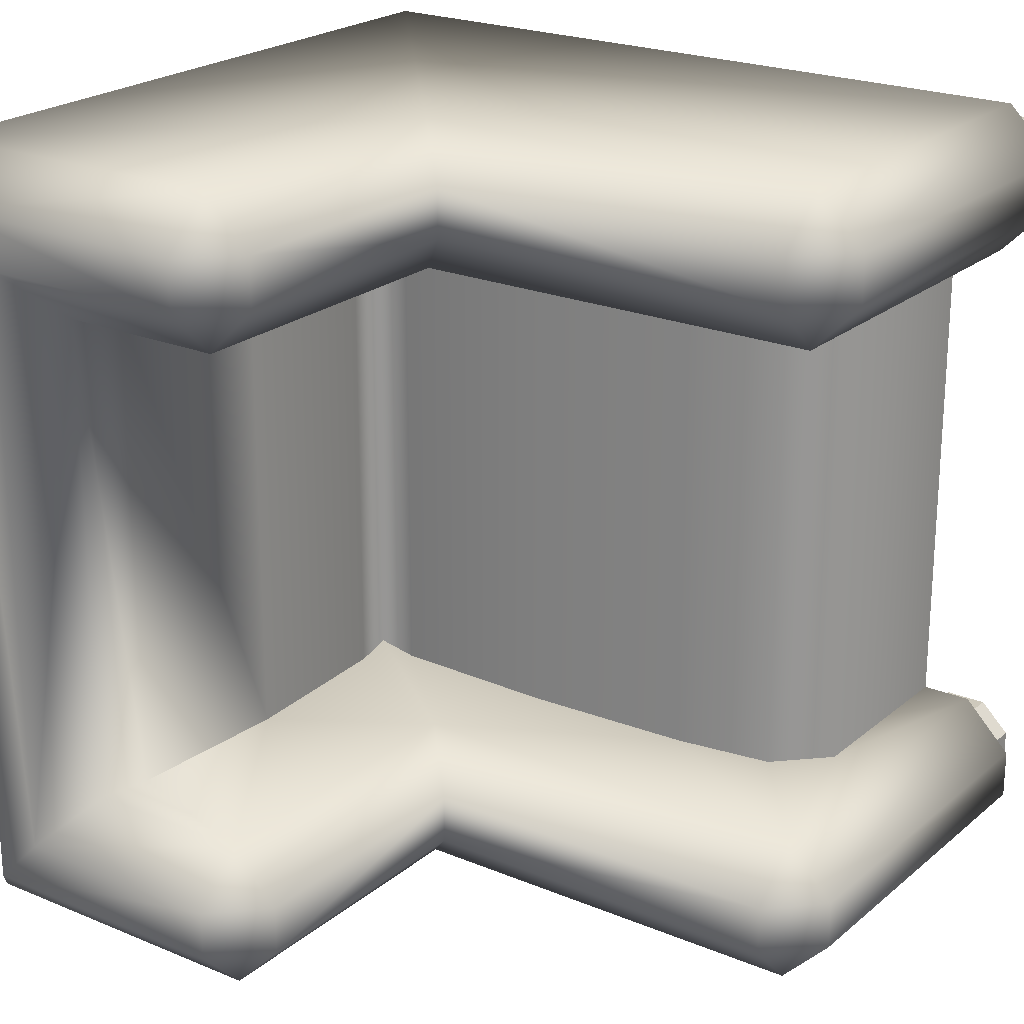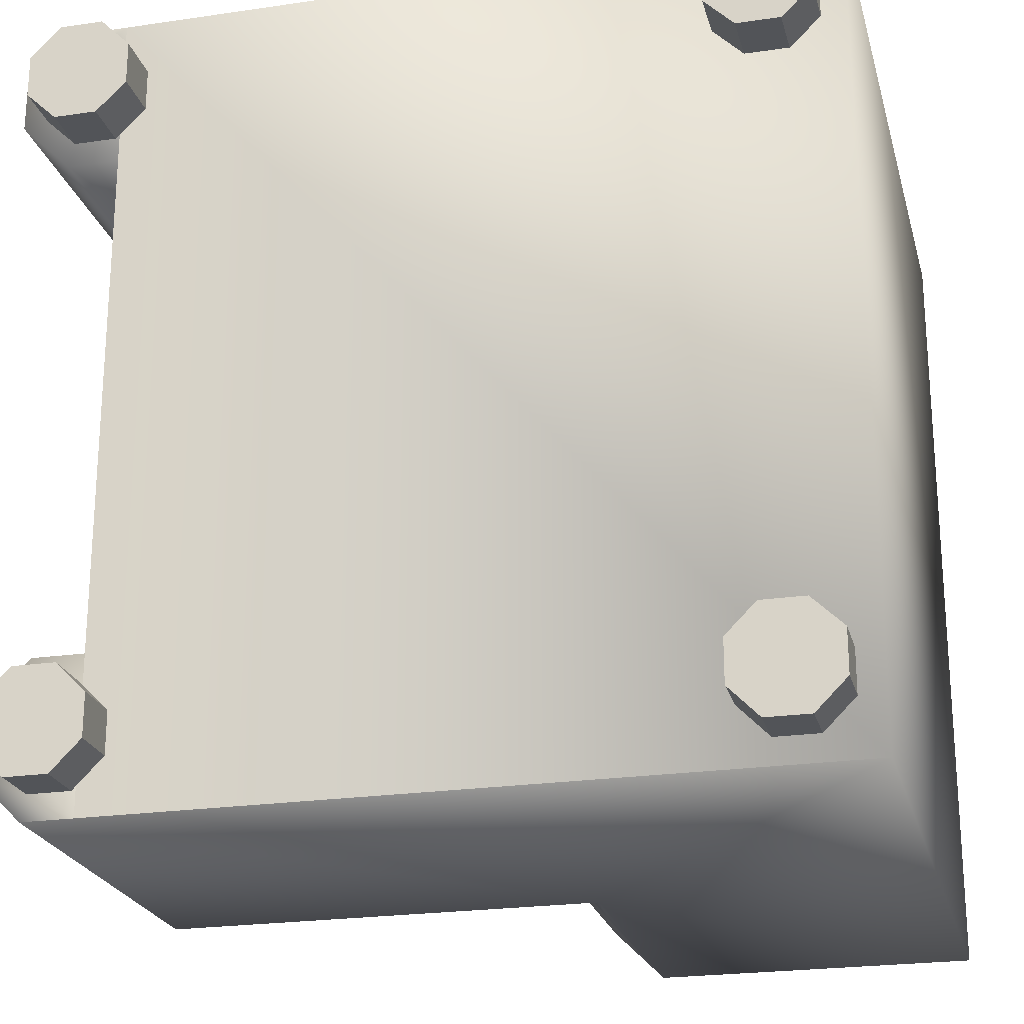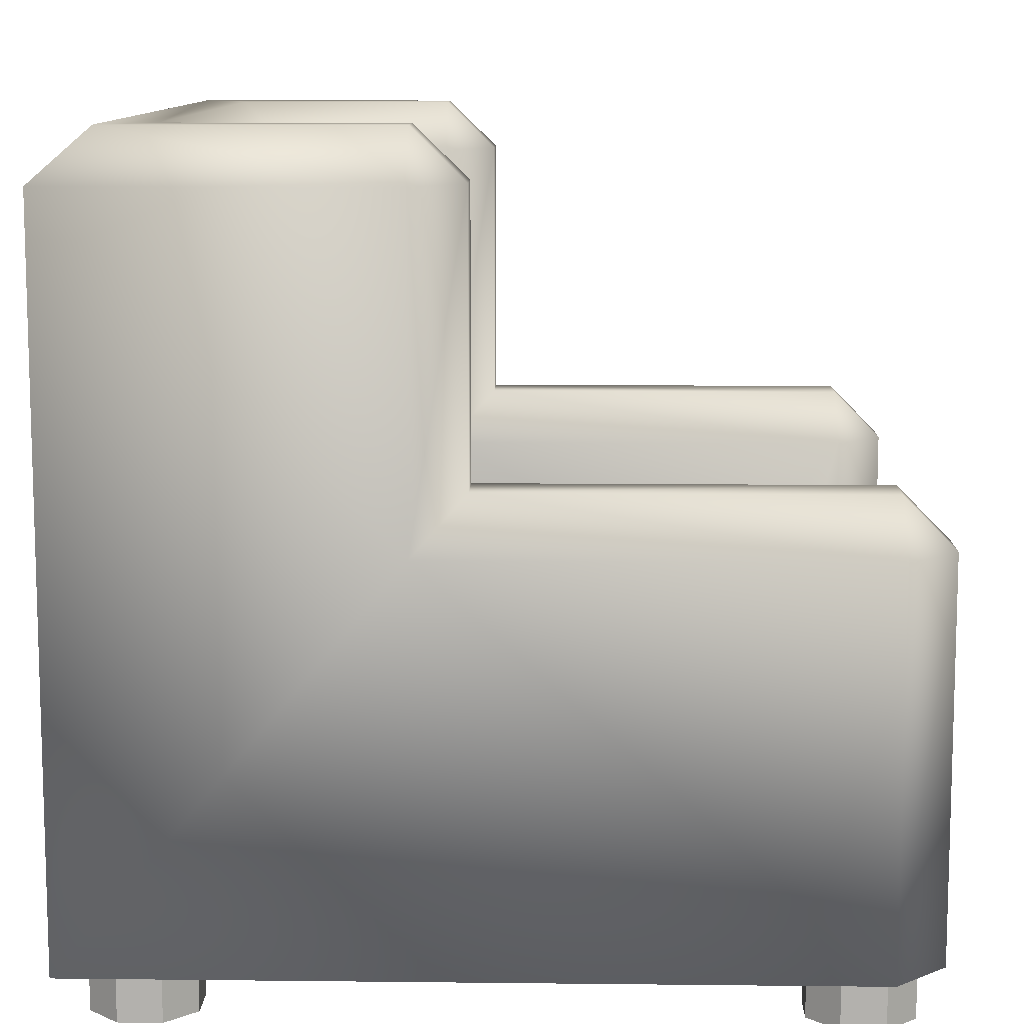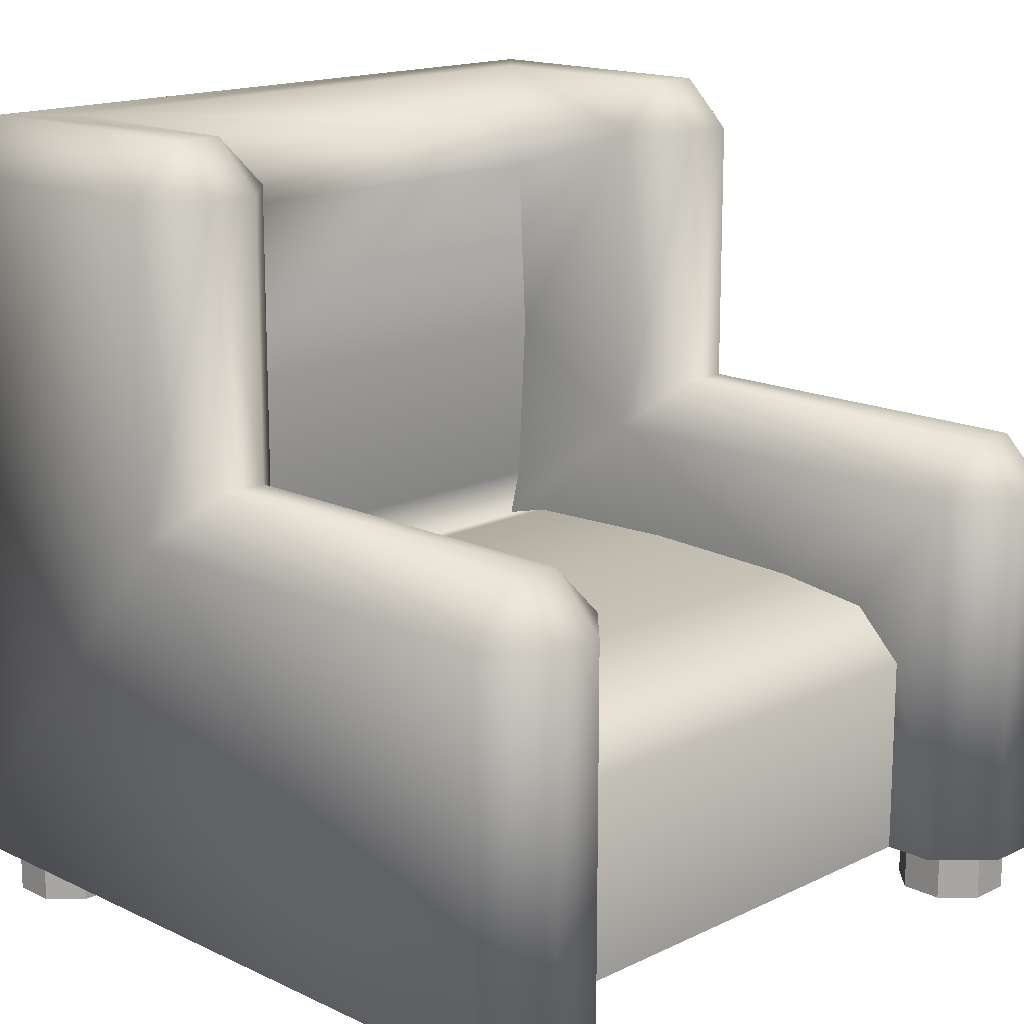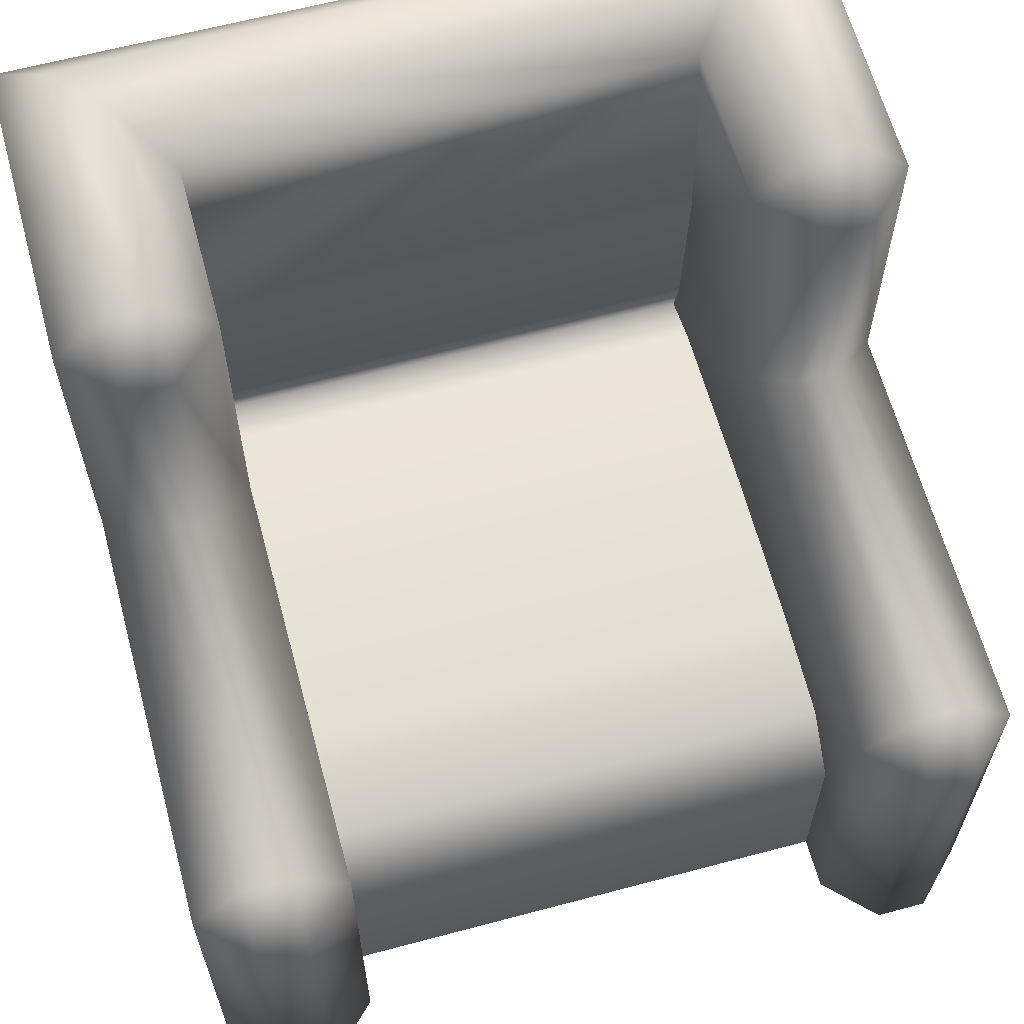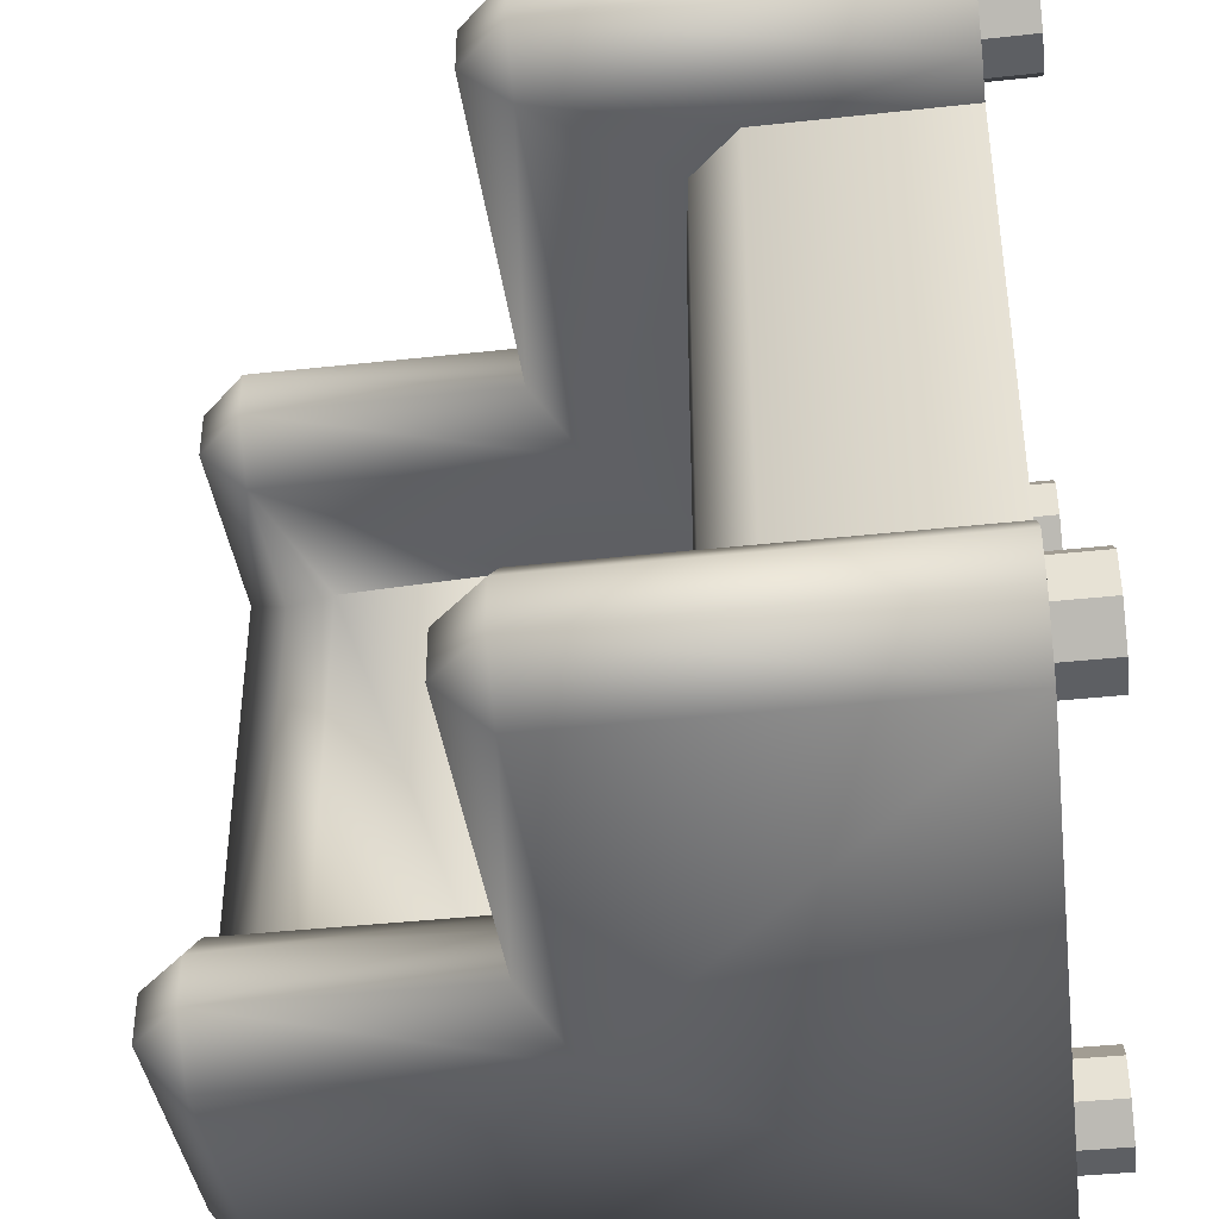
<metadata>
{"format":"obj","ext":"obj","renderer":"f3d","projection":"perspective","resolution":1024,"background":"white","views":[{"elev":22.4,"azim":35.7,"up":"+Y"},{"elev":-23.2,"azim":-166.0,"up":"+Y"},{"elev":10.5,"azim":1.6,"up":"+Z"},{"elev":15.8,"azim":44.8,"up":"+Z"},{"elev":63.1,"azim":74.9,"up":"+Z"},{"elev":-40.1,"azim":97.7,"up":"+Y"}]}
</metadata>
<code>
v 0.5 -0.375 -0.437
v 0.5 -0.375 0.039
v 0.438 -0.375 0.102
v -0.035 -0.375 0.102
v -0.035 -0.375 0.438
v -0.098 -0.375 0.5
v -0.375 0.375 0.5
v 0.375 -0.312 -0.187
v -0.098 0.375 0.5
v -0.035 0.375 0.438
v 0.375 0.313 -0.187
v -0.035 0.375 0.102
v 0.438 0.375 0.102
v 0.5 0.375 0.039
v -0.375 -0.375 0.5
v 0.5 0.375 -0.437
v 0.5 0.438 -0.437
v 0.375 0.5 -0.437
v -0.098 0.5 0.438
v 0.5 0.438 0.039
v -0.437 -0.437 0.5
v 0.438 0.438 0.102
v -0.098 -0.437 0.5
v -0.035 0.438 0.102
v -0.035 -0.437 0.438
v -0.035 0.438 0.438
v -0.035 -0.437 0.102
v -0.098 0.438 0.5
v 0.438 -0.437 0.102
v -0.437 0.438 0.5
v 0.5 -0.437 0.039
v -0.098 -0.5 0.438
v 0.5 -0.437 -0.437
v 0.375 0.313 -0.437
v -0.5 -0.5 0.438
v -0.5 -0.5 -0.437
v 0.375 -0.312 -0.437
v -0.5 0.5 0.438
v -0.5 0.5 -0.437
v -0.098 0.5 0.039
v -0.098 -0.5 0.039
v 0.438 0.5 0.039
v 0.438 -0.5 0.039
v 0.438 0.5 -0.437
v 0.438 -0.5 -0.437
v -0.098 -0.312 0.438
v -0.098 -0.312 0.039
v 0.438 -0.312 0.039
v 0.438 -0.312 -0.437
v -0.098 0.313 0.438
v 0.375 -0.5 -0.437
v -0.098 0.313 0.039
v 0.438 0.313 0.039
v 0.438 0.313 -0.437
v -0.312 -0.312 -0.125
v -0.312 0.313 -0.125
v -0.312 -0.312 0.438
v -0.312 0.313 0.438
v 0.188 -0.312 -0.109
v 0.188 0.313 -0.109
v -0.285 -0.312 0.156
v -0.285 0.313 0.156
v 0.313 -0.312 -0.125
v -0.25 0.313 -0.109
v -0.297 -0.312 -0.062
v -0.297 0.313 0.375
v -0.25 -0.312 -0.109
v 0.313 0.313 -0.125
v -0.297 -0.312 0.375
v -0.297 0.313 -0.062
v -0.031 -0.312 -0.102
v -0.031 0.313 -0.102
v -0.344 0.432 -0.5
v -0.344 0.432 -0.437
v -0.344 0.38 -0.5
v -0.344 0.38 -0.437
v -0.38 0.344 -0.5
v -0.38 0.344 -0.437
v -0.432 0.344 -0.5
v -0.432 0.344 -0.437
v -0.469 0.38 -0.5
v -0.469 0.38 -0.437
v -0.469 0.432 -0.5
v -0.469 0.432 -0.437
v -0.432 0.469 -0.5
v -0.432 0.469 -0.437
v -0.38 0.469 -0.5
v -0.38 0.469 -0.437
v -0.38 -0.344 -0.437
v -0.38 -0.344 -0.5
v -0.432 -0.344 -0.437
v -0.432 -0.344 -0.5
v -0.469 -0.38 -0.437
v -0.469 -0.38 -0.5
v -0.469 -0.432 -0.437
v -0.469 -0.432 -0.5
v -0.432 -0.469 -0.437
v -0.432 -0.469 -0.5
v -0.38 -0.469 -0.437
v -0.38 -0.469 -0.5
v -0.344 -0.432 -0.437
v -0.344 -0.432 -0.5
v -0.344 -0.38 -0.437
v -0.344 -0.38 -0.5
v 0.469 0.432 -0.5
v 0.469 0.432 -0.437
v 0.469 0.38 -0.5
v 0.469 0.38 -0.437
v 0.432 0.344 -0.5
v 0.432 0.344 -0.437
v 0.38 0.344 -0.5
v 0.38 0.344 -0.437
v 0.344 0.38 -0.5
v 0.344 0.38 -0.437
v 0.344 0.432 -0.5
v 0.344 0.432 -0.437
v 0.38 0.469 -0.5
v 0.38 0.469 -0.437
v 0.432 0.469 -0.5
v 0.432 0.469 -0.437
v 0.432 -0.344 -0.437
v 0.432 -0.344 -0.5
v 0.38 -0.344 -0.437
v 0.38 -0.344 -0.5
v 0.344 -0.38 -0.437
v 0.344 -0.38 -0.5
v 0.344 -0.432 -0.437
v 0.344 -0.432 -0.5
v 0.38 -0.469 -0.437
v 0.38 -0.469 -0.5
v 0.432 -0.469 -0.437
v 0.432 -0.469 -0.5
v 0.469 -0.432 -0.437
v 0.469 -0.432 -0.5
v 0.469 -0.38 -0.437
v 0.469 -0.38 -0.5
g 1
f 31 29 43
f 3 2 48
f 22 20 42
f 53 14 13
f 32 25 23
f 6 5 46
f 30 28 19 38
f 21 30 38 35
f 10 9 50
f 28 26 19
f 40 42 44 39
f 37 34 11 8
f 67 64 56 55
f 69 66 58 57
f 38 19 40 39
f 15 7 30 21
f 21 23 6 15
f 10 26 28 9
f 26 24 40 19
f 24 22 42 40
f 14 20 22 13
f 20 17 44 42
f 16 17 20 14
f 14 53 54 16
f 63 68 60 59
f 65 70 62 61
f 5 6 23 25
f 30 7 9 28
f 21 35 32 23
f 25 32 41 27
f 4 5 25 27
f 27 41 43 29
f 2 3 29 31
f 3 4 27 29
f 4 3 48 47
f 5 4 47 46
f 13 22 24 12
f 12 24 26 10
f 10 50 52 12
f 12 52 53 13
f 31 43 45 33
f 1 2 31 33
f 2 1 49 48
f 15 6 46 57
f 7 58 50 9
f 15 57 58 7
f 35 36 41 32
f 41 36 45 43
f 55 56 70 65
f 8 11 68 63
f 61 62 66 69
f 71 72 64 67
f 59 60 72 71
f 57 46 69
f 69 46 61
f 65 61 47
f 47 61 46
f 58 66 50
f 66 62 50
f 50 62 52
f 62 70 52
f 70 56 52
f 56 64 52
f 67 55 47
f 65 47 55
f 71 67 47
f 64 72 52
f 72 60 52
f 59 71 47
f 63 59 48
f 47 48 59
f 60 68 53
f 52 60 53
f 68 11 53
f 8 63 48
f 37 8 49
f 48 49 8
f 54 11 34
f 53 11 54
f 38 39 36 35
f 18 44 17 16 54 34
f 51 37 49 1 33 45
g 2
f 36 39 18 51
g 3
f 73 74 76 75
f 75 76 78 77
f 77 78 80 79
f 79 80 82 81
f 81 82 84 83
f 83 84 86 85
f 87 88 74 73
f 85 86 88 87
f 73 75 77 79 81 83 85 87
f 104 102 100 98 96 94 92 90
f 92 91 89 90
f 90 89 103 104
f 94 93 91 92
f 96 95 93 94
f 98 97 95 96
f 100 99 97 98
f 102 101 99 100
f 104 103 101 102
f 105 106 108 107
f 107 108 110 109
f 109 110 112 111
f 111 112 114 113
f 113 114 116 115
f 115 116 118 117
f 119 120 106 105
f 117 118 120 119
f 105 107 109 111 113 115 117 119
f 136 134 132 130 128 126 124 122
f 124 123 121 122
f 122 121 135 136
f 126 125 123 124
f 128 127 125 126
f 130 129 127 128
f 132 131 129 130
f 134 133 131 132
f 136 135 133 134

</code>
